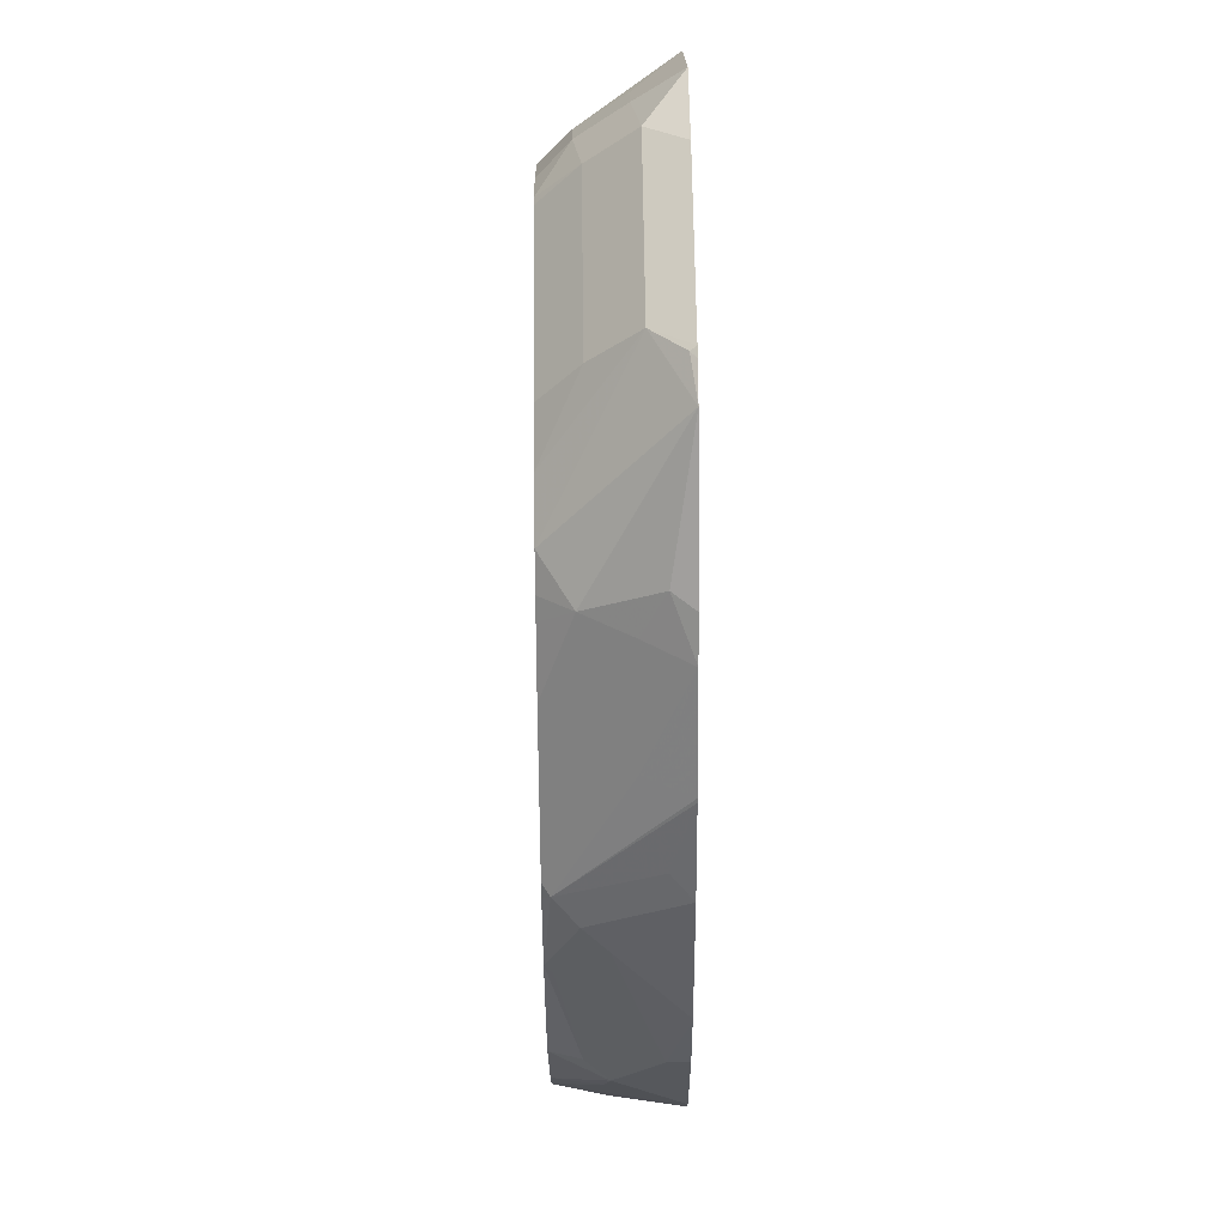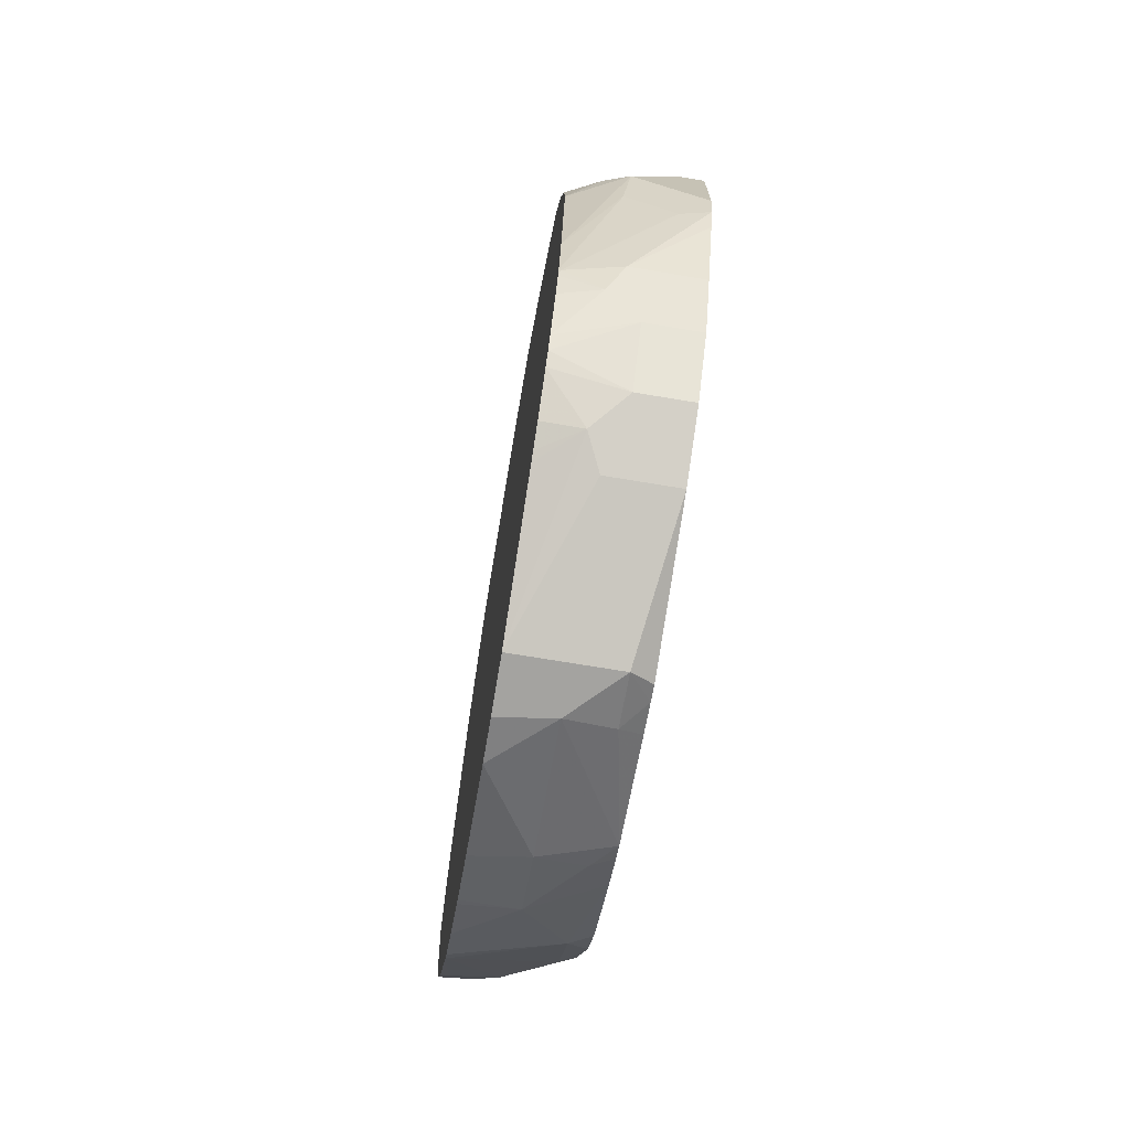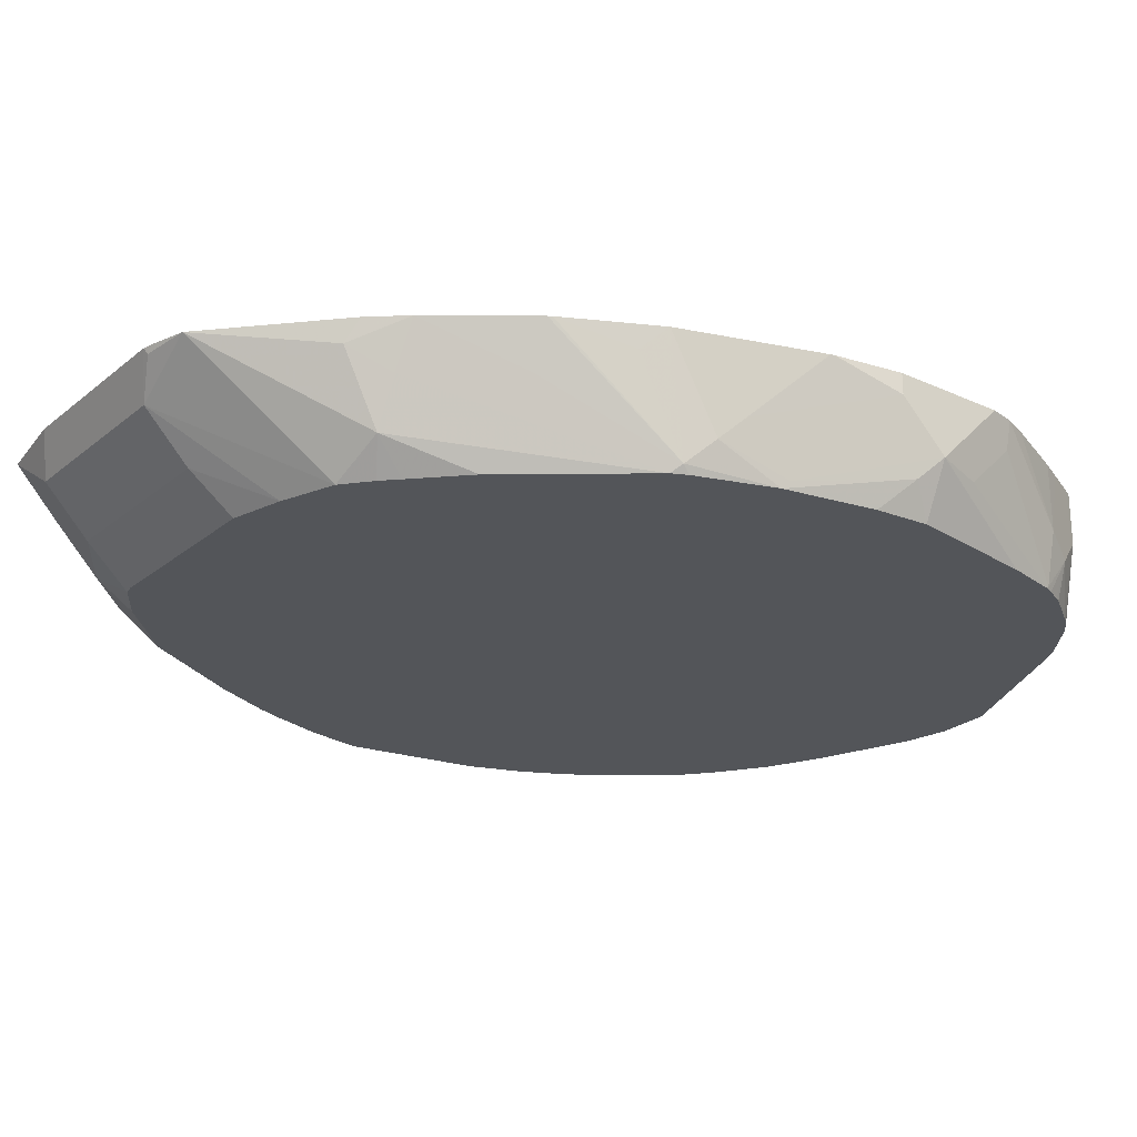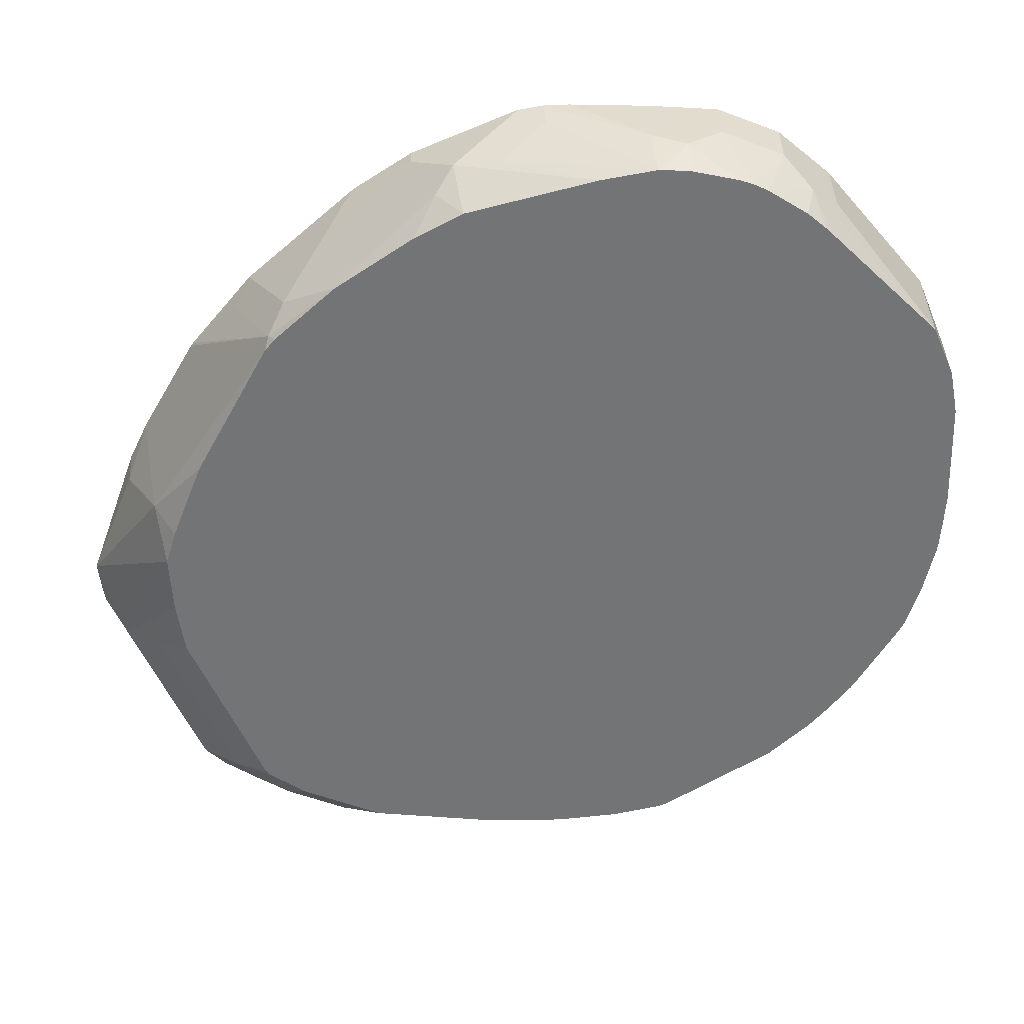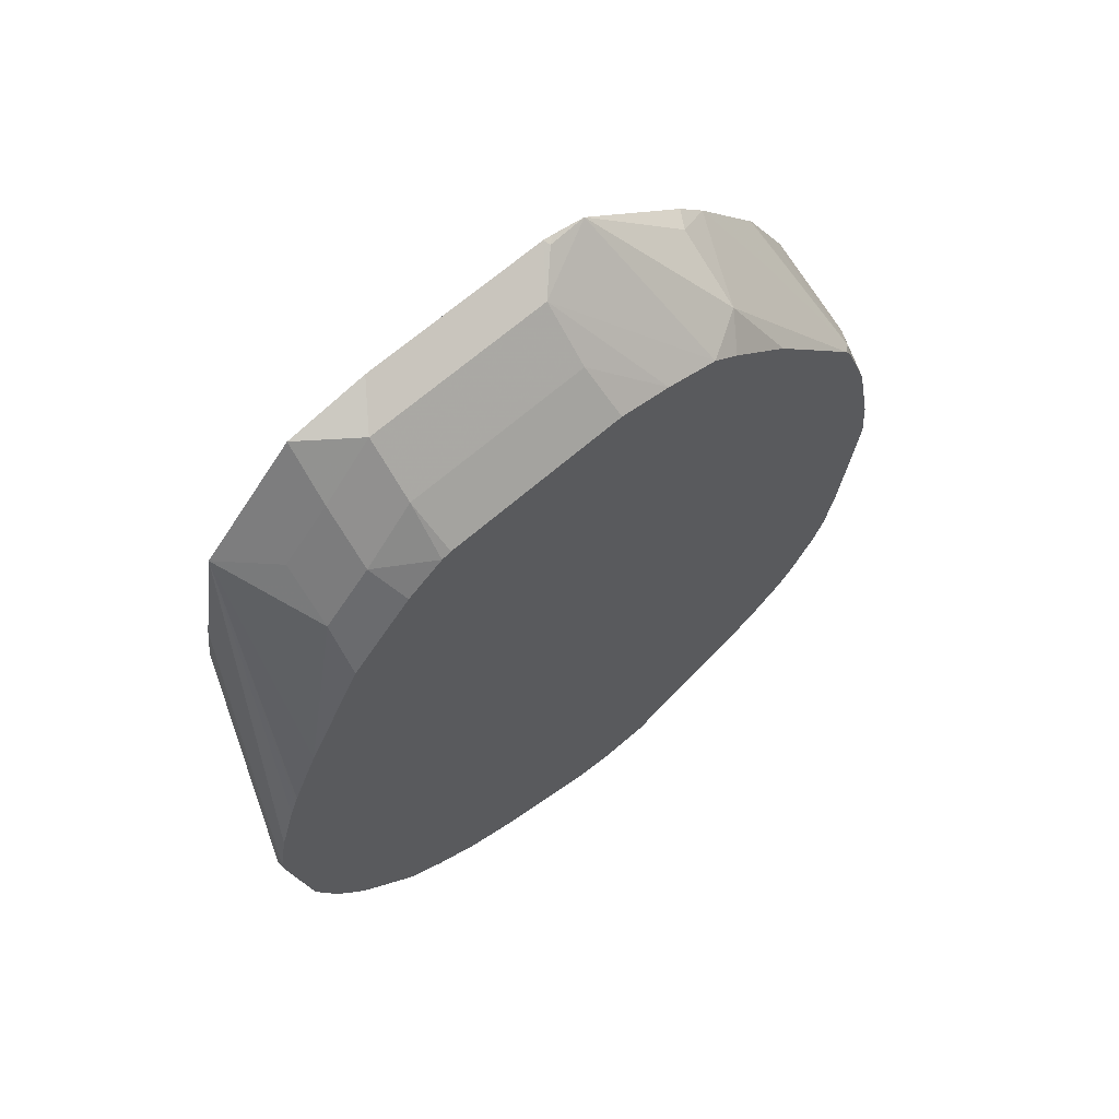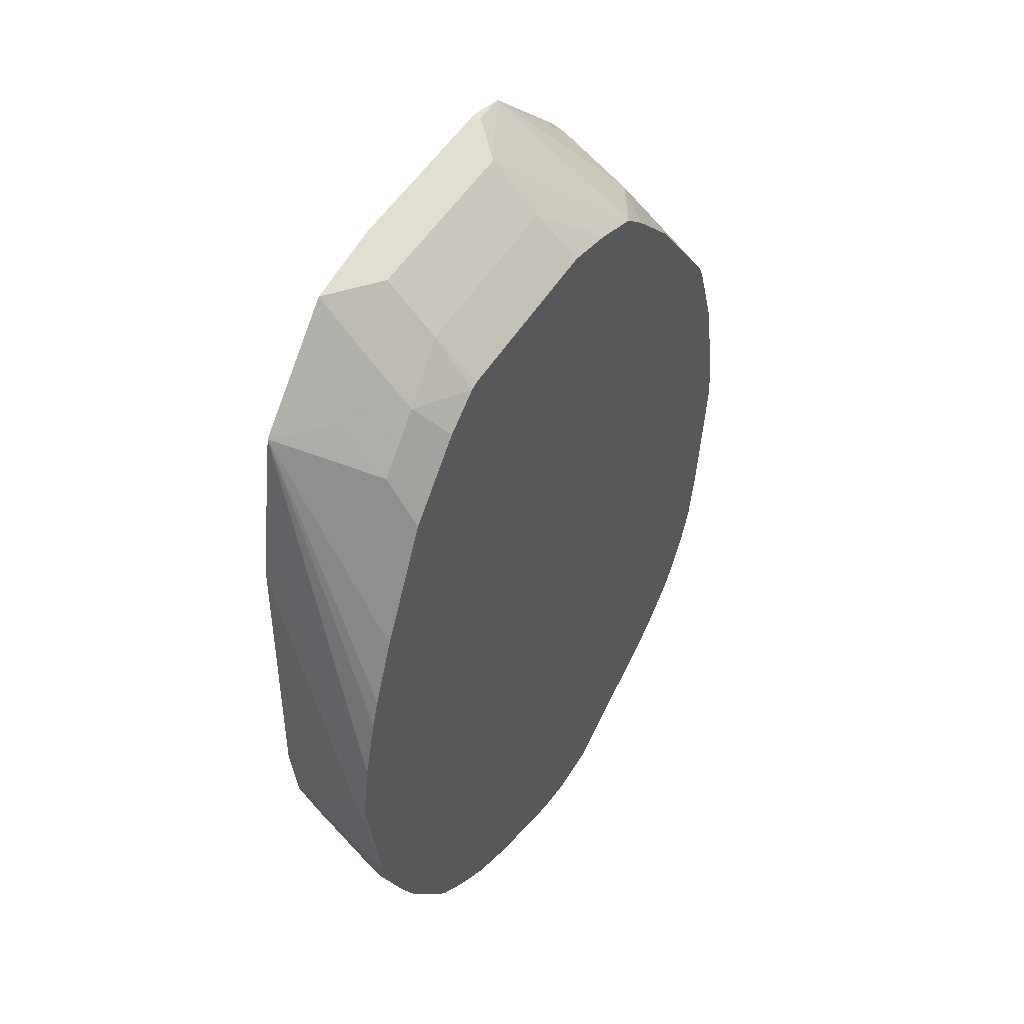
<metadata>
{"format":"obj","ext":"obj","renderer":"f3d","projection":"perspective","resolution":1024,"background":"white","views":[{"elev":62.1,"azim":-90.7,"up":"+Y"},{"elev":-72.8,"azim":-99.4,"up":"+Y"},{"elev":-24.4,"azim":-127.2,"up":"+Z"},{"elev":-56.1,"azim":-66.5,"up":"+Z"},{"elev":66.2,"azim":138.8,"up":"+Y"},{"elev":48.2,"azim":119.4,"up":"+Y"}]}
</metadata>
<code>
v -0.2181 0.1116 -0.08042
v -0.2181 0.1091 -0.07788
v -0.2181 0.1091 -0.08042
v -0.221 0.1286 -0.08042
v -0.2421 0.2408 -0.03958
v -0.2353 0.2008 -0.03958
v -0.2336 0.1869 -0.03958
v -0.2336 0.09347 -0.03958
v -0.2336 0.07789 -0.04673
v -0.2259 0.06487 -0.08042
v -0.2262 0.1468 -0.08042
v -0.257 0.2258 -0.07009
v -0.257 0.2414 -0.05452
v -0.2726 0.257 -0.05452
v -0.2732 0.2719 -0.03958
v -0.2286 0.1533 -0.08042
v -0.2293 0.1554 -0.08042
v -0.238 0.1751 -0.08042
v -0.2372 0.07075 -0.03958
v -0.2375 0.05454 -0.05452
v -0.2375 0.03895 -0.07009
v -0.2327 0.04673 -0.08042
v -0.2622 0.2155 -0.08042
v -0.2726 0.2414 -0.07009
v -0.257 0.2103 -0.08042
v -0.2908 0.27 -0.05192
v -0.3002 0.2761 -0.03958
v -0.2461 0.04673 -0.03958
v -0.2434 0.04673 -0.04673
v -0.2434 0.03118 -0.0623
v -0.244 0.02596 -0.07788
v -0.2433 0.02682 -0.08042
v -0.237 0.03807 -0.08042
v -0.2778 0.2311 -0.08042
v -0.2902 0.2393 -0.08042
v -0.2908 0.2544 -0.06749
v -0.353 0.27 -0.05192
v -0.3624 0.2761 -0.03958
v -0.2484 0.04199 -0.03958
v -0.259 0.0156 -0.04673
v -0.261 0.002577 -0.08042
v -0.2444 0.02511 -0.08042
v -0.2934 0.2401 -0.08042
v -0.353 0.2544 -0.06749
v -0.3774 0.2719 -0.03958
v -0.3634 0.2751 -0.04154
v -0.3736 0.2353 -0.08042
v -0.392 0.2285 -0.08042
v -0.3657 0.2754 -0.03958
v -0.2679 0.008424 -0.03958
v -0.2752 -0.005166 -0.04673
v -0.264 -0.0008364 -0.08042
v -0.3557 0.2401 -0.08042
v -0.4088 0.2258 -0.07009
v -0.4101 0.2388 -0.04673
v -0.4149 0.2364 -0.03958
v -0.4011 0.2206 -0.08042
v -0.2776 -0.002796 -0.03958
v -0.2835 -0.007568 -0.03958
v -0.3018 -0.02005 -0.03958
v -0.2908 -0.02075 -0.0623
v -0.2752 -0.01038 -0.08042
v -0.4166 0.2258 -0.05452
v -0.4062 0.2155 -0.08042
v -0.4218 0.1999 -0.08042
v -0.4543 0.1583 -0.08042
v -0.4246 0.2252 -0.03958
v -0.3078 -0.02366 -0.03958
v -0.3096 -0.02723 -0.04673
v -0.3 -0.02615 -0.08042
v -0.2912 -0.0216 -0.08042
v -0.2894 -0.02053 -0.08042
v -0.3115 -0.03115 -0.0623
v -0.4569 0.1532 -0.08042
v -0.4575 0.1557 -0.07788
v -0.44 0.1947 -0.05452
v -0.4468 0.1953 -0.03958
v -0.3129 -0.02666 -0.03958
v -0.3176 -0.02903 -0.03958
v -0.3087 -0.03051 -0.08042
v -0.3582 -0.04673 -0.0623
v -0.341 -0.04344 -0.08042
v -0.466 0.1271 -0.08042
v -0.4634 0.148 -0.07009
v -0.4629 0.1642 -0.03958
v -0.4575 0.1713 -0.04673
v -0.4476 0.194 -0.03958
v -0.3545 -0.03924 -0.03958
v -0.3563 -0.04281 -0.04673
v -0.3738 -0.04673 -0.04673
v -0.3557 -0.04673 -0.08042
v -0.4673 0.1246 -0.07788
v -0.4721 0.096 -0.08042
v -0.4789 0.08567 -0.07009
v -0.4673 0.1402 -0.0623
v -0.4785 0.1174 -0.03958
v -0.3648 -0.04192 -0.03958
v -0.3738 -0.04673 -0.08042
v -0.3702 -0.04312 -0.03958
v -0.4205 -0.03115 -0.03958
v -0.4828 0.07789 -0.0623
v -0.4828 0.09347 -0.04673
v -0.4738 0.07789 -0.08042
v -0.4788 0.1162 -0.03958
v -0.4205 -0.03115 -0.0623
v -0.4309 -0.02593 -0.06749
v -0.4198 -0.02742 -0.08042
v -0.4277 -0.02757 -0.03958
v -0.4673 0.03371 -0.08042
v -0.4789 0.06231 -0.06425
v -0.4828 0.06231 -0.04673
v -0.4828 0.09347 -0.03958
v -0.4413 -0.02075 -0.05711
v -0.4426 -0.01373 -0.08042
v -0.4301 -0.02245 -0.08042
v -0.4229 -0.02606 -0.08042
v -0.4204 -0.02719 -0.08042
v -0.4413 -0.02075 -0.03958
v -0.4634 0.0162 -0.08042
v -0.4634 0.0156 -0.07982
v -0.4789 0.04673 -0.04868
v -0.4828 0.05517 -0.03958
v -0.4569 -0.005166 -0.05711
v -0.4465 -0.01038 -0.08042
v -0.4569 -0.005166 -0.03958
v -0.4622 0.0132 -0.08042
v -0.4621 0.0052 -0.06749
v -0.4673 0.0156 -0.0623
v -0.481 0.04673 -0.03958
v -0.4498 -0.006525 -0.08042
v -0.4588 -0.001247 -0.03958
v -0.4637 0.008424 -0.03958
v -0.4595 0.007792 -0.08042
v -0.4586 0.006022 -0.08042
v -0.478 0.03908 -0.03958
v -0.4673 0.0156 -0.03958
f 68 78 69
f 67 76 77
f 67 75 76
f 66 75 67
f 66 74 75
f 63 66 67
f 61 72 62
f 61 69 73
f 61 71 72
f 61 70 71
f 60 68 69
f 60 69 61
f 61 73 70
f 69 79 73
f 79 89 81
f 70 73 80
f 73 79 81
f 73 81 82
f 73 82 80
f 74 83 75
f 75 84 85
f 75 85 86
f 75 86 87
f 75 87 77
f 75 77 76
f 75 83 84
f 79 88 89
f 81 89 90
f 55 67 56
f 69 78 79
f 55 63 67
f 36 43 53
f 54 65 66
f 30 41 31
f 31 42 32
f 31 41 42
f 35 43 36
f 81 90 98
f 36 53 44
f 37 45 46
f 37 46 38
f 37 44 47
f 37 47 48
f 37 48 45
f 38 46 49
f 39 50 40
f 40 50 51
f 40 51 41
f 41 51 52
f 44 53 47
f 54 64 65
f 54 57 64
f 54 63 55
f 52 61 62
f 51 61 52
f 51 60 61
f 54 66 63
f 51 59 60
f 50 58 51
f 48 57 54
f 45 55 56
f 45 54 55
f 45 48 54
f 45 49 46
f 51 58 59
f 81 98 91
f 101 111 122
f 83 92 84
f 106 116 117
f 106 117 107
f 108 118 113
f 109 119 110
f 110 119 120
f 110 120 121
f 111 121 122
f 113 118 125
f 113 125 123
f 113 123 124
f 113 124 114
f 119 126 120
f 120 126 127
f 120 127 128
f 106 115 116
f 120 128 121
f 121 129 122
f 123 130 124
f 123 125 131
f 123 131 132
f 123 132 127
f 123 127 130
f 126 133 127
f 127 132 128
f 127 133 134
f 127 134 130
f 128 135 129
f 128 132 136
f 128 136 135
f 30 40 41
f 121 128 129
f 81 91 82
f 106 114 115
f 105 113 106
f 83 93 94
f 83 94 92
f 84 92 95
f 84 95 85
f 85 87 86
f 85 95 96
f 88 97 89
f 89 97 90
f 90 97 99
f 90 99 100
f 90 100 105
f 90 105 98
f 92 94 101
f 92 101 102
f 106 113 114
f 92 102 95
f 94 103 101
f 95 102 96
f 96 102 104
f 98 105 106
f 98 106 107
f 100 108 105
f 101 103 109
f 101 109 110
f 101 110 121
f 101 121 111
f 101 122 112
f 101 112 102
f 102 112 104
f 105 108 113
f 93 103 94
f 30 39 40
f 5 129 135
f 28 39 30
f 1 65 64
f 1 64 57
f 1 57 48
f 1 48 47
f 1 47 53
f 1 53 43
f 1 43 35
f 1 35 34
f 1 34 23
f 1 23 25
f 1 25 18
f 1 18 17
f 1 17 16
f 1 16 11
f 1 66 65
f 1 11 4
f 1 5 6
f 1 6 2
f 2 6 7
f 2 7 8
f 2 8 9
f 2 9 10
f 2 10 3
f 4 11 5
f 5 12 13
f 5 13 14
f 5 14 15
f 5 15 27
f 5 27 38
f 5 38 49
f 1 4 5
f 5 49 45
f 1 74 66
f 1 93 83
f 28 30 29
f 1 2 3
f 1 3 10
f 1 10 22
f 1 22 33
f 1 33 32
f 1 32 42
f 1 42 41
f 1 41 52
f 1 52 62
f 1 62 72
f 1 72 71
f 1 71 70
f 1 70 80
f 1 83 74
f 1 80 82
f 1 91 98
f 1 98 107
f 1 107 117
f 1 117 116
f 1 116 115
f 1 114 124
f 1 124 130
f 1 130 134
f 1 134 133
f 1 133 126
f 1 126 119
f 1 119 109
f 1 109 103
f 1 103 93
f 1 82 91
f 5 45 56
f 1 115 114
f 5 67 77
f 5 18 12
f 8 19 9
f 9 19 10
f 10 19 20
f 10 20 21
f 10 21 22
f 12 23 34
f 12 34 24
f 12 24 14
f 12 14 13
f 12 18 25
f 12 25 23
f 14 26 15
f 14 24 36
f 5 17 18
f 14 36 26
f 19 28 20
f 20 28 29
f 21 29 30
f 21 30 31
f 21 31 32
f 21 32 33
f 21 33 22
f 24 34 35
f 24 35 36
f 26 37 38
f 26 38 27
f 26 36 44
f 5 56 67
f 26 44 37
f 15 26 27
f 5 16 17
f 20 29 21
f 5 7 6
f 5 87 85
f 5 77 87
f 5 85 96
f 5 96 104
f 5 104 112
f 5 112 122
f 5 122 129
f 5 135 136
f 5 136 132
f 5 132 131
f 5 131 125
f 5 11 16
f 5 118 108
f 5 108 100
f 5 100 99
f 5 125 118
f 5 97 88
f 5 8 7
f 5 19 8
f 5 28 19
f 5 39 28
f 5 50 39
f 5 99 97
f 5 59 58
f 5 58 50
f 5 60 59
f 5 68 60
f 5 78 68
f 5 79 78
f 5 88 79

</code>
